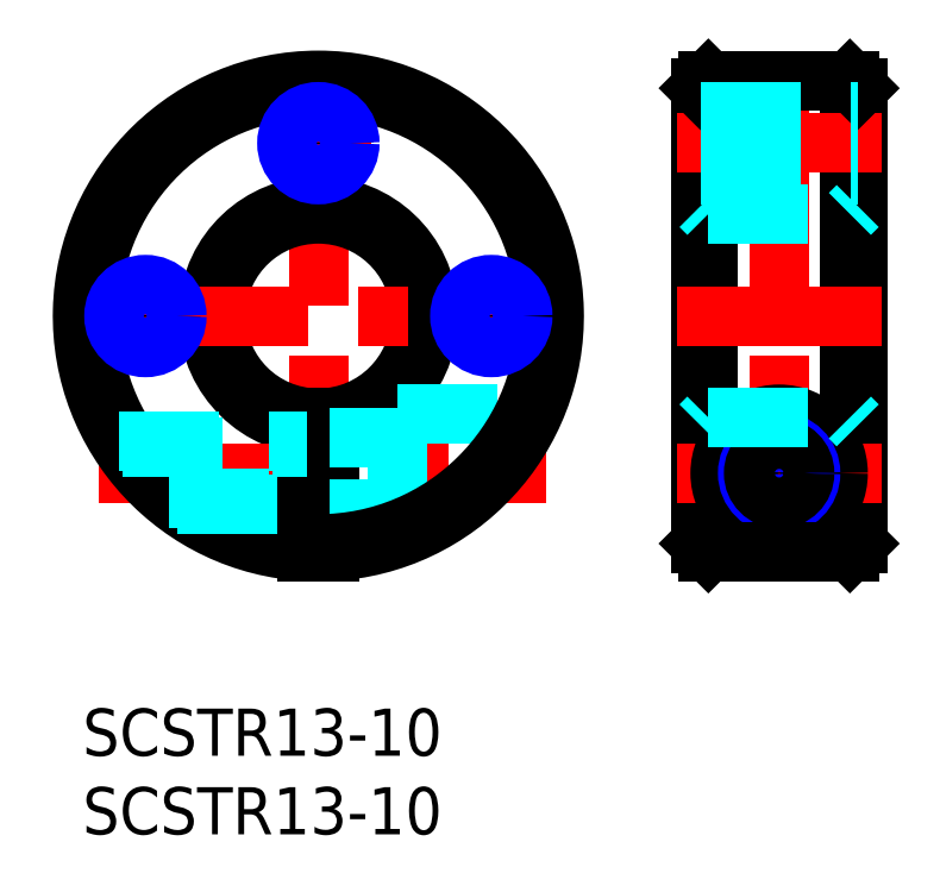
<metadata>
{"format":"dxf","ext":"dxf","renderer":"ezdxf+matplotlib","layout":"modelspace","background":"white","min_lineweight":24,"dpi":150}
</metadata>
<code>
0
SECTION
2
ENTITIES
0
LINE
8
MSM_CENTER
10
15
20
41.48
30
0
11
15
21
8.481
31
0
0
LINE
8
MSM_CENTER
10
4
20
28.36
30
0
11
4
21
21.61
31
0
0
LINE
8
MSM_CENTER
10
26
20
21.61
30
0
11
26
21
28.36
31
0
0
ARC
8
MSM_CONTINUOUS
10
15
20
24.98
30
0
40
7
50
276.2
51
263.8
0
ARC
8
MSM_CONTINUOUS
10
15
20
24.98
30
0
40
6.5
50
276.6
51
263.4
0
LINE
8
MSM_CENTER
10
1.051
20
14.98
30
0
11
29.51
21
14.98
31
0
0
LINE
8
MSM_CENTER
10
-1.5
20
24.98
30
0
11
31.5
21
24.98
31
0
0
LINE
8
MSM_CENTER
10
-1.5
20
24.98
30
0
11
31.5
21
24.98
31
0
0
LINE
8
MSM_CONTINUOUS
10
14.25
20
18.52
30
0
11
14.25
21
10
31
0
0
LINE
8
MSM_CONTINUOUS
10
15.75
20
18.52
30
0
11
15.75
21
10
31
0
0
LINE
8
MSM_DASHED
10
20
20
18.73
30
0
11
28.64
21
18.73
31
0
0
LINE
8
MSM_DASHED
10
20
20
18.73
30
0
11
20
21
11.23
31
0
0
LINE
8
MSM_DASHED
10
15.75
20
12.73
30
0
11
20
21
12.73
31
0
0
LINE
8
MSM_DASHED
10
20
20
11.23
30
0
11
20.99
21
11.23
31
0
0
LINE
8
MSM_DASHED
10
15.75
20
17.23
30
0
11
20
21
17.23
31
0
0
LINE
8
MSM_CENTER
10
18.38
20
35.98
30
0
11
11.62
21
35.98
31
0
0
LINE
8
MSM_CENTER
10
44.31
20
41.48
30
0
11
44.31
21
8.481
31
0
0
LINE
8
MSM_CONTINUOUS
10
48.81
20
39.98
30
0
11
48.81
21
10
31
0
0
LINE
8
MSM_CONTINUOUS
10
49.31
20
39.48
30
0
11
49.31
21
10.5
31
0
0
LINE
8
MSM_CONTINUOUS
10
39.81
20
39.98
30
0
11
39.81
21
10
31
0
0
LINE
8
MSM_CONTINUOUS
10
39.31
20
39.48
30
0
11
39.31
21
10.5
31
0
0
LINE
8
MSM_CENTER
10
37.81
20
24.98
30
0
11
50.81
21
24.98
31
0
0
LINE
8
MSM_CENTER
10
37.81
20
14.98
30
0
11
50.81
21
14.98
31
0
0
CIRCLE
8
MSM_CONTINUOUS
10
44.31
20
14.98
30
0
40
3.75
0
CIRCLE
8
MSM_CONTINUOUS
10
44.31
20
14.98
30
0
40
2.25
0
LINE
8
MSM_CENTER
10
37.81
20
35.98
30
0
11
50.81
21
35.98
31
0
0
LINE
8
MSM_CONTINUOUS
10
39.81
20
39.98
30
0
11
48.81
21
39.98
31
0
0
ARC
8
MSM_CONTINUOUS
10
15
20
24.98
30
0
40
14.5
50
273
51
267
0
ARC
8
MSM_CONTINUOUS
10
15
20
24.98
30
0
40
15
50
272.9
51
267.1
0
INSERT
8
MSM_CONTINUOUS
2
*U3
10
0
20
0
30
0
0
INSERT
8
MSM_CONTINUOUS
2
*U4
10
0
20
0
30
0
0
LINE
8
MSM_DASHED
10
2.311
20
16.98
30
0
11
14.25
21
16.98
31
0
0
LINE
8
MSM_DASHED
10
2.558
20
16.6
30
0
11
14.25
21
16.6
31
0
0
LINE
8
MSM_DASHED
10
5.516
20
13.36
30
0
11
14.25
21
13.36
31
0
0
LINE
8
MSM_DASHED
10
6
20
12.98
30
0
11
14.25
21
12.98
31
0
0
CIRCLE
8
MSM_NARROW
10
44.31
20
14.98
30
0
40
2
0
CIRCLE
8
MSM_CONTINUOUS
10
44.31
20
14.98
30
0
40
1.621
0
LINE
8
MSM_CONTINUOUS
10
39.31
20
10.5
30
0
11
39.81
21
10
31
0
0
LINE
8
MSM_CONTINUOUS
10
39.81
20
10
30
0
11
48.81
21
10
31
0
0
LINE
8
MSM_CONTINUOUS
10
48.81
20
10
30
0
11
49.31
21
10.5
31
0
0
LINE
8
MSM_CONTINUOUS
10
39.81
20
39.98
30
0
11
39.31
21
39.48
31
0
0
LINE
8
MSM_CONTINUOUS
10
48.81
20
39.98
30
0
11
49.31
21
39.48
31
0
0
LINE
8
MSM_DASHED
10
39.31
20
31.98
30
0
11
39.81
21
31.48
31
0
0
LINE
8
MSM_DASHED
10
39.81
20
31.48
30
0
11
48.81
21
31.48
31
0
0
LINE
8
MSM_DASHED
10
48.81
20
31.48
30
0
11
49.31
21
31.98
31
0
0
LINE
8
MSM_DASHED
10
39.31
20
18.02
30
0
11
39.81
21
18.52
31
0
0
LINE
8
MSM_DASHED
10
39.81
20
18.52
30
0
11
48.81
21
18.52
31
0
0
LINE
8
MSM_DASHED
10
48.81
20
18.52
30
0
11
49.31
21
18.02
31
0
0
LINE
8
MSM_DASHED
10
39.31
20
37.98
30
0
11
49.31
21
37.98
31
0
0
LINE
8
MSM_DASHED
10
39.31
20
37.6
30
0
11
49.31
21
37.6
31
0
0
LINE
8
MSM_DASHED
10
39.31
20
34.36
30
0
11
49.31
21
34.36
31
0
0
LINE
8
MSM_DASHED
10
39.31
20
33.98
30
0
11
49.31
21
33.98
31
0
0
CIRCLE
8
MSM_CONTINUOUS
10
15
20
35.98
30
0
40
1.621
0
CIRCLE
8
MSM_NARROW
10
15
20
35.98
30
0
40
2
0
CIRCLE
8
MSM_CONTINUOUS
10
4
20
24.98
30
0
40
1.621
0
CIRCLE
8
MSM_NARROW
10
4
20
24.98
30
0
40
2
0
CIRCLE
8
MSM_CONTINUOUS
10
26
20
24.98
30
0
40
1.621
0
CIRCLE
8
MSM_NARROW
10
26
20
24.98
30
0
40
2
0
ENDSEC
0
EOF

</code>
